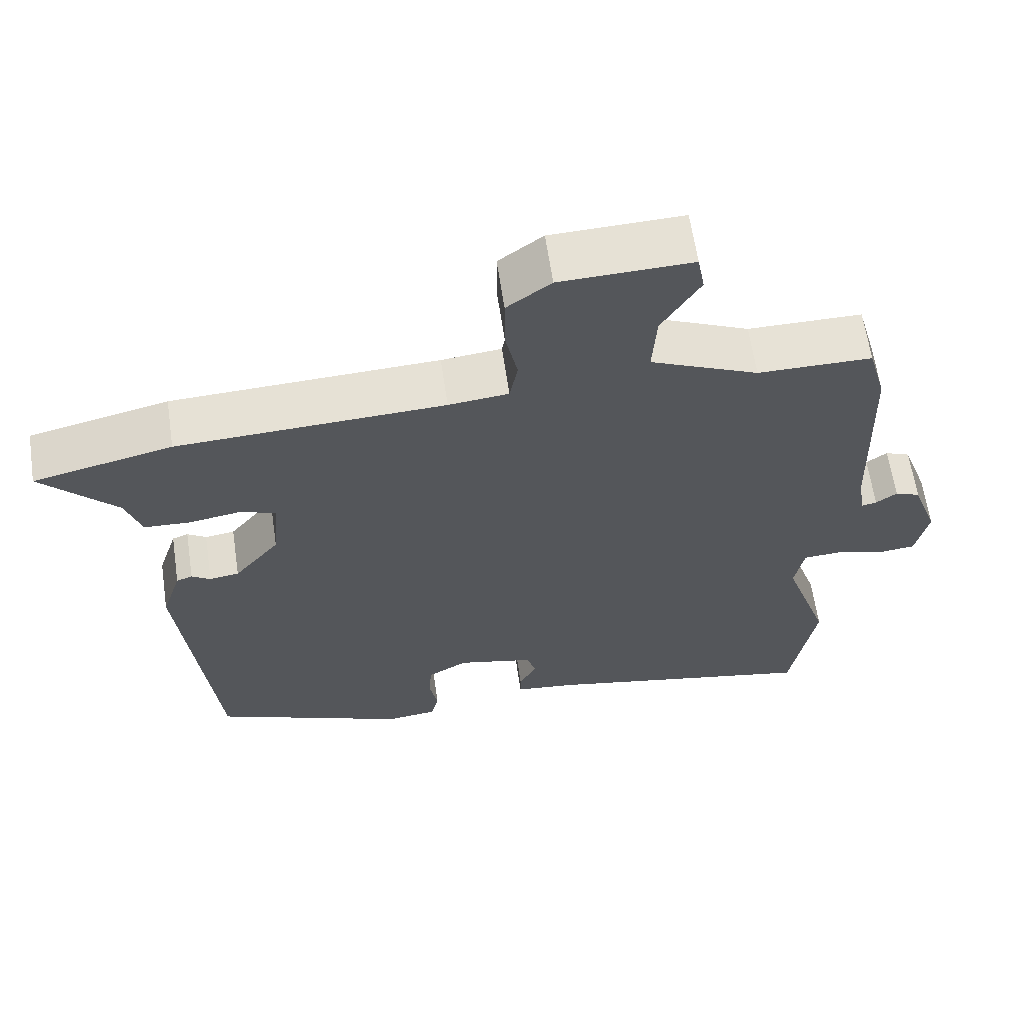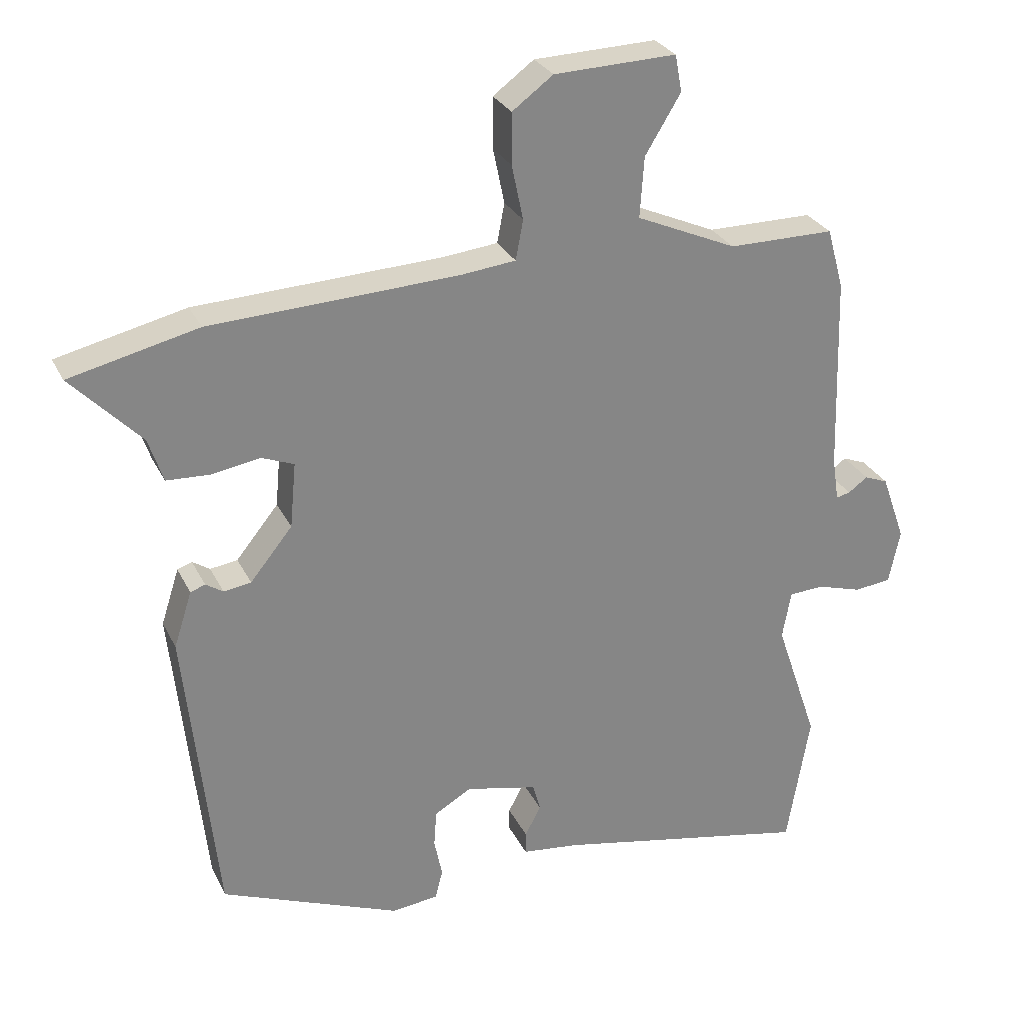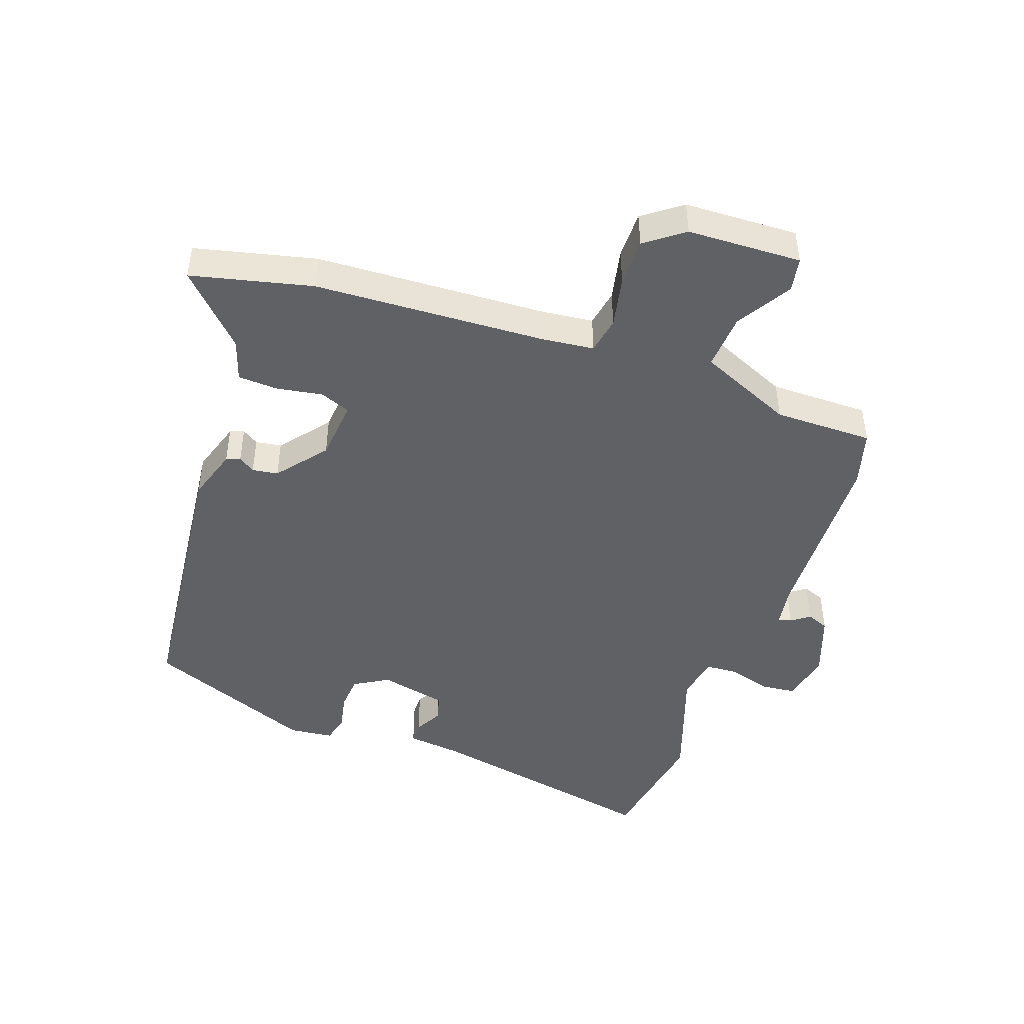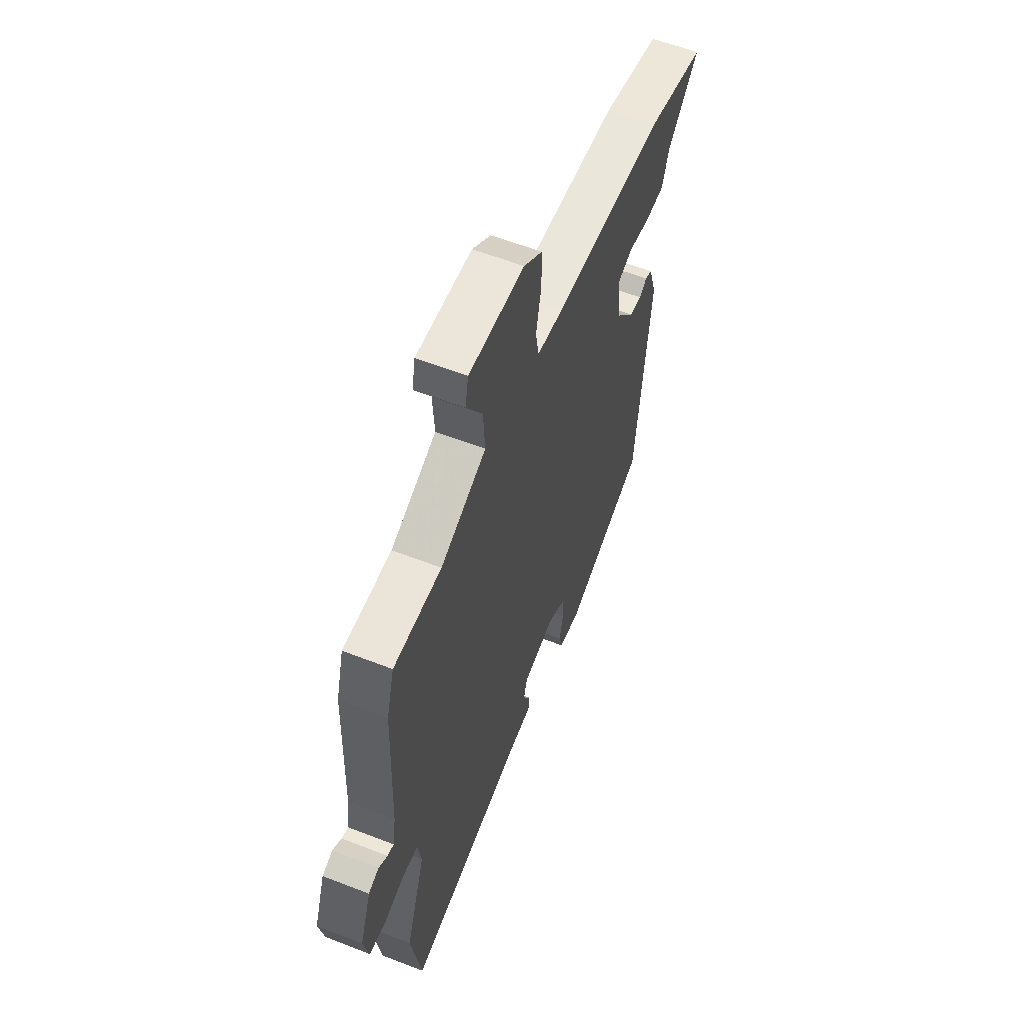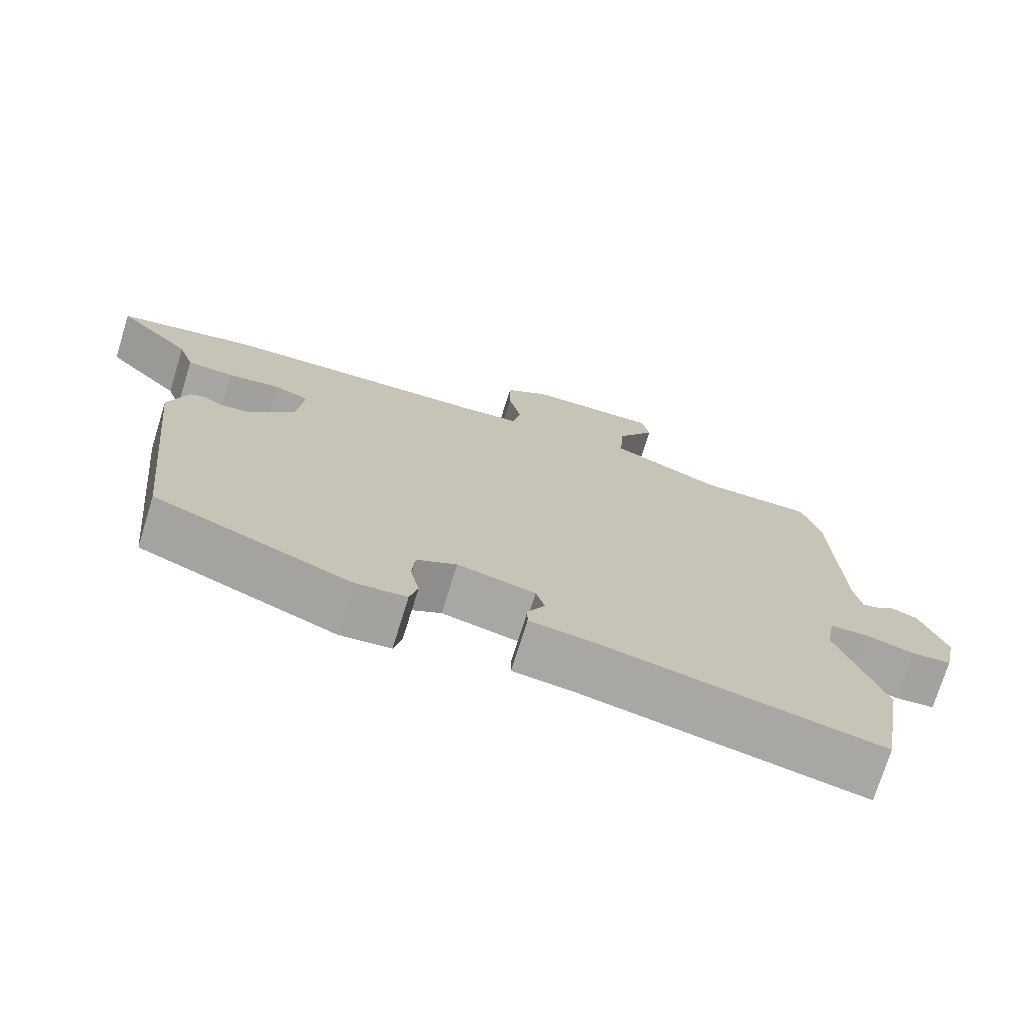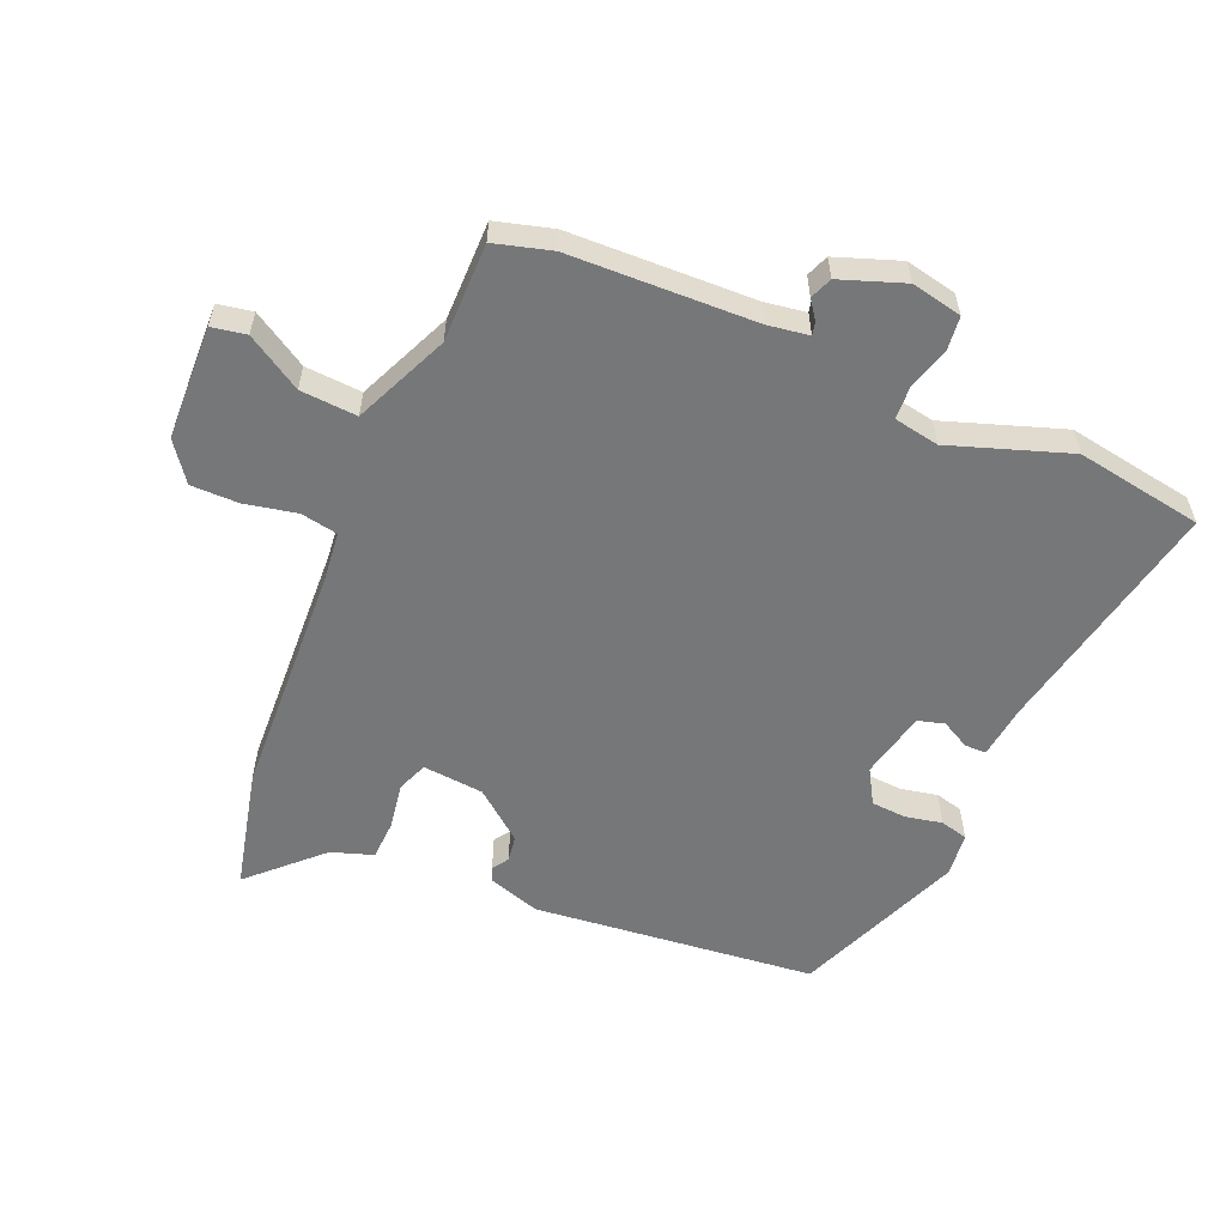
<metadata>
{"format":"obj","ext":"obj","renderer":"f3d","projection":"perspective","resolution":1024,"background":"white","views":[{"elev":63.0,"azim":-8.4,"up":"+Z"},{"elev":28.2,"azim":-21.9,"up":"+Z"},{"elev":-46.0,"azim":-19.3,"up":"+Y"},{"elev":58.7,"azim":111.9,"up":"+Z"},{"elev":-74.0,"azim":-17.2,"up":"+Z"},{"elev":-57.1,"azim":67.0,"up":"+Y"}]}
</metadata>
<code>
v 0.523 0.07 -0.361
v 0.489 0.07 -0.563
v 0.105 0.07 -0.486
v 0.02 0.07 -0.476
v 0.02 0.07 -0.442
v 0.044 0.07 -0.397
v 0.032 0.07 -0.355
v -0.075 0.07 -0.331
v -0.13 0.07 -0.363
v -0.134 0.07 -0.418
v -0.122 0.07 -0.477
v -0.133 0.07 -0.521
v -0.203 0.07 -0.529
v -0.472 0.07 -0.421
v -0.519 0.07 0.027
v -0.492 0.07 0.111
v -0.47 0.07 0.119
v -0.444 0.07 0.102
v -0.403 0.07 0.108
v -0.34 0.07 0.186
v -0.331 0.07 0.283
v -0.379 0.07 0.302
v -0.452 0.07 0.29
v -0.516 0.07 0.293
v -0.538 0.07 0.359
v -0.642 0.07 0.467
v -0.45 0.07 0.512
v -0.081 0.07 0.529
v 0.002 0.07 0.538
v 0.013 0.07 0.597
v -0.004 0.07 0.679
v -0.004 0.07 0.755
v 0.057 0.07 0.8
v 0.239 0.07 0.806
v 0.249 0.07 0.751
v 0.196 0.07 0.664
v 0.19 0.07 0.574
v 0.34 0.07 0.508
v 0.498 0.07 0.508
v 0.523 0.07 0.418
v 0.532 0.07 0.123
v 0.542 0.07 0.058
v 0.563 0.07 0.063
v 0.592 0.07 0.084
v 0.627 0.07 0.07
v 0.663 0.07 -0.031
v 0.646 0.07 -0.112
v 0.591 0.07 -0.118
v 0.524 0.07 -0.098
v 0.472 0.07 -0.101
v 0.459 0.07 -0.173
v 0.523 0 -0.361
v 0.489 0 -0.563
v 0.105 0 -0.486
v 0.02 0 -0.476
v 0.02 0 -0.442
v 0.044 0 -0.397
v 0.032 0 -0.355
v -0.075 0 -0.331
v -0.13 0 -0.363
v -0.134 0 -0.418
v -0.122 0 -0.477
v -0.133 0 -0.521
v -0.203 0 -0.529
v -0.472 0 -0.421
v -0.519 0 0.027
v -0.492 0 0.111
v -0.47 0 0.119
v -0.444 0 0.102
v -0.403 0 0.108
v -0.34 0 0.186
v -0.331 0 0.283
v -0.379 0 0.302
v -0.452 0 0.29
v -0.516 0 0.293
v -0.538 0 0.359
v -0.642 0 0.467
v -0.45 0 0.512
v -0.081 0 0.529
v 0.002 0 0.538
v 0.013 0 0.597
v -0.004 0 0.679
v -0.004 0 0.755
v 0.057 0 0.8
v 0.239 0 0.806
v 0.249 0 0.751
v 0.196 0 0.664
v 0.19 0 0.574
v 0.34 0 0.508
v 0.498 0 0.508
v 0.523 0 0.418
v 0.532 0 0.123
v 0.542 0 0.058
v 0.563 0 0.063
v 0.592 0 0.084
v 0.627 0 0.07
v 0.663 0 -0.031
v 0.646 0 -0.112
v 0.591 0 -0.118
v 0.524 0 -0.098
v 0.472 0 -0.101
v 0.459 0 -0.173
f 47 48 49
f 46 47 49
f 45 46 49
f 44 45 49
f 43 44 49
f 42 43 49 50
f 41 42 50
f 40 41 50
f 39 40 50
f 38 39 50
f 37 38 50 51
f 34 35 36
f 33 34 36
f 32 33 36
f 31 32 36
f 30 31 36
f 29 30 36 37
f 25 26 27 28
f 25 28 29
f 24 25 29
f 23 24 29
f 22 23 29
f 21 22 29 37
f 16 17 18
f 15 16 18
f 14 15 18
f 13 14 18
f 12 13 18
f 11 12 18
f 10 11 18
f 9 10 18 19
f 8 9 19 20
f 3 4 5 6
f 3 6 7
f 2 3 7
f 1 2 7
f 21 37 51
f 20 21 51
f 8 20 51
f 7 8 51
f 1 7 51
f 100 99 98
f 100 98 97
f 100 97 96
f 100 96 95
f 100 95 94
f 101 100 94 93
f 101 93 92
f 101 92 91
f 101 91 90
f 101 90 89
f 102 101 89 88
f 87 86 85
f 87 85 84
f 87 84 83
f 87 83 82
f 87 82 81
f 88 87 81 80
f 79 78 77 76
f 80 79 76
f 80 76 75
f 80 75 74
f 80 74 73
f 88 80 73 72
f 69 68 67
f 69 67 66
f 69 66 65
f 69 65 64
f 69 64 63
f 69 63 62
f 69 62 61
f 70 69 61 60
f 71 70 60 59
f 57 56 55 54
f 58 57 54
f 58 54 53
f 58 53 52
f 102 88 72
f 102 72 71
f 102 71 59
f 102 59 58
f 102 58 52
f 1 52 53 2
f 2 53 54 3
f 3 54 55 4
f 4 55 56 5
f 5 56 57 6
f 6 57 58 7
f 7 58 59 8
f 8 59 60 9
f 9 60 61 10
f 10 61 62 11
f 11 62 63 12
f 12 63 64 13
f 13 64 65 14
f 14 65 66 15
f 15 66 67 16
f 16 67 68 17
f 17 68 69 18
f 18 69 70 19
f 19 70 71 20
f 20 71 72 21
f 21 72 73 22
f 22 73 74 23
f 23 74 75 24
f 24 75 76 25
f 25 76 77 26
f 26 77 78 27
f 27 78 79 28
f 28 79 80 29
f 29 80 81 30
f 30 81 82 31
f 31 82 83 32
f 32 83 84 33
f 33 84 85 34
f 34 85 86 35
f 35 86 87 36
f 36 87 88 37
f 37 88 89 38
f 38 89 90 39
f 39 90 91 40
f 40 91 92 41
f 41 92 93 42
f 42 93 94 43
f 43 94 95 44
f 44 95 96 45
f 45 96 97 46
f 46 97 98 47
f 47 98 99 48
f 48 99 100 49
f 49 100 101 50
f 50 101 102 51
f 51 102 52 1

</code>
